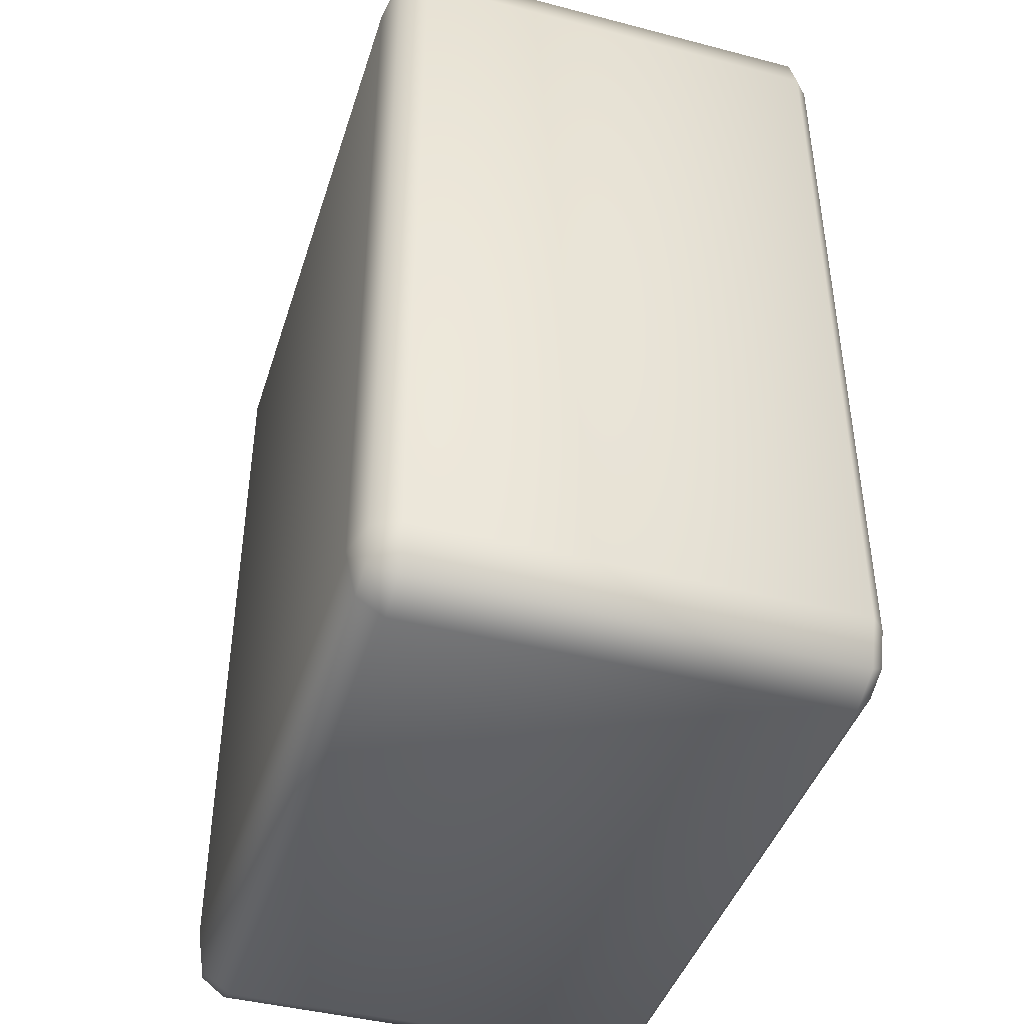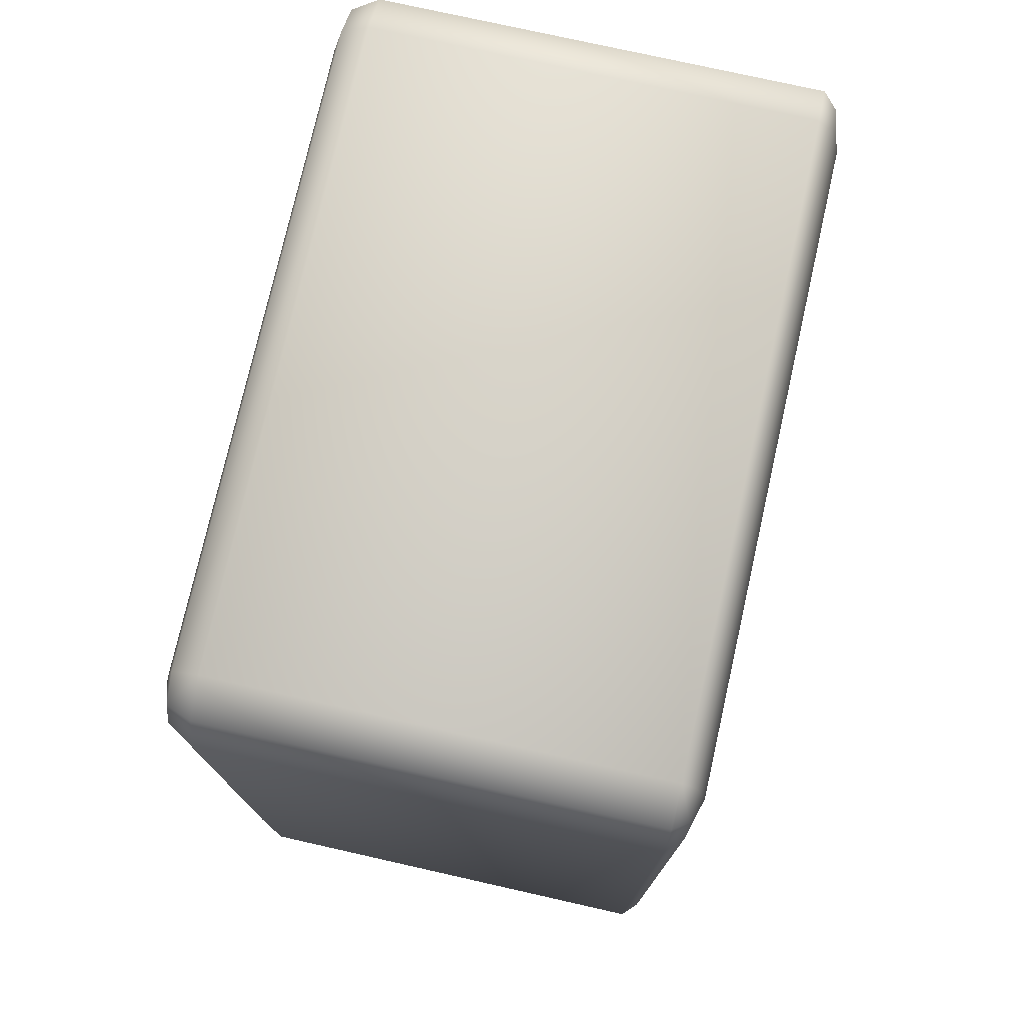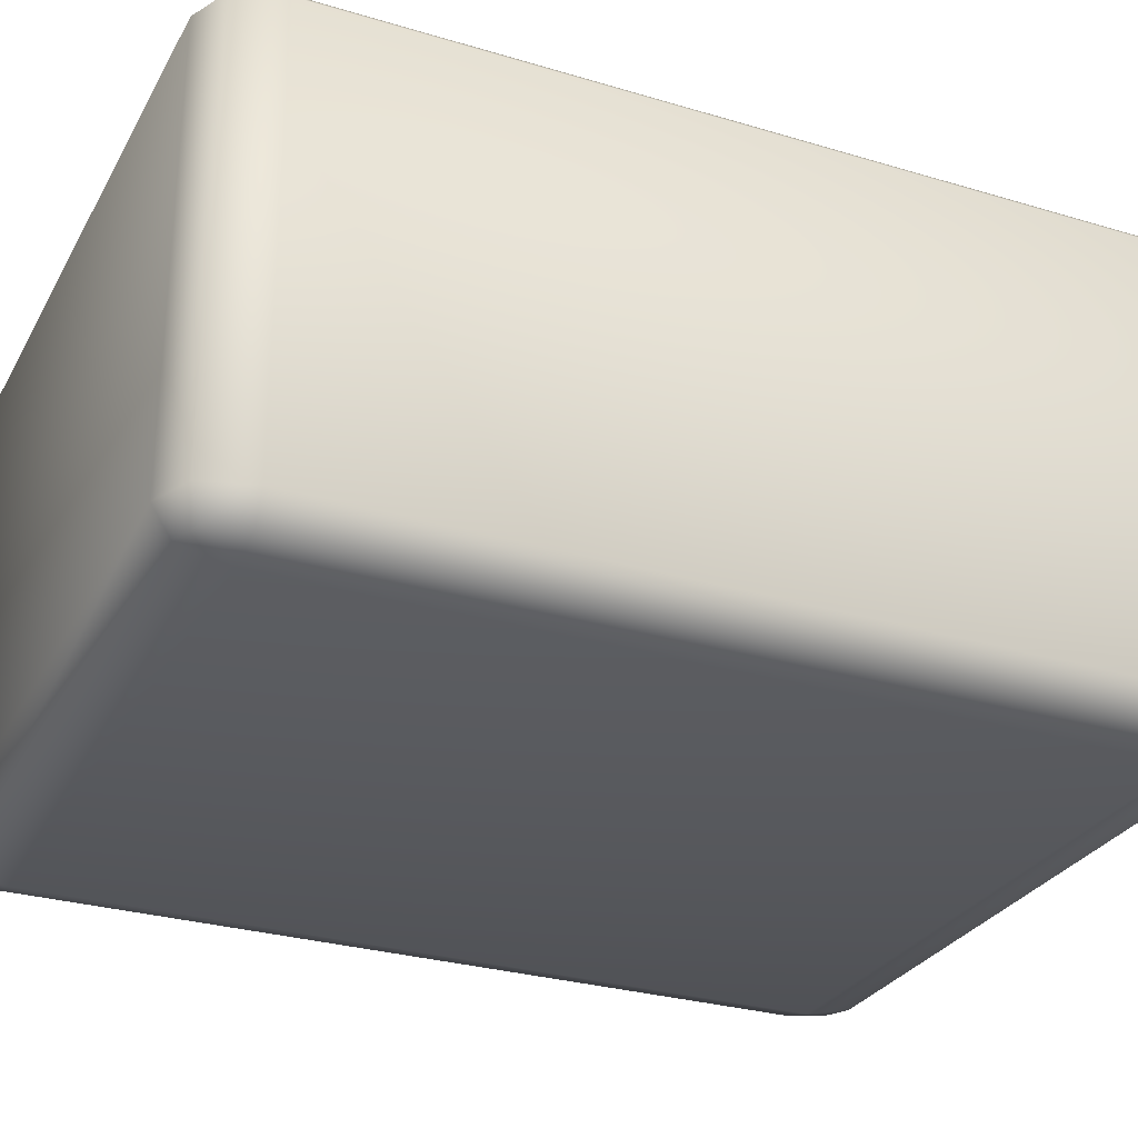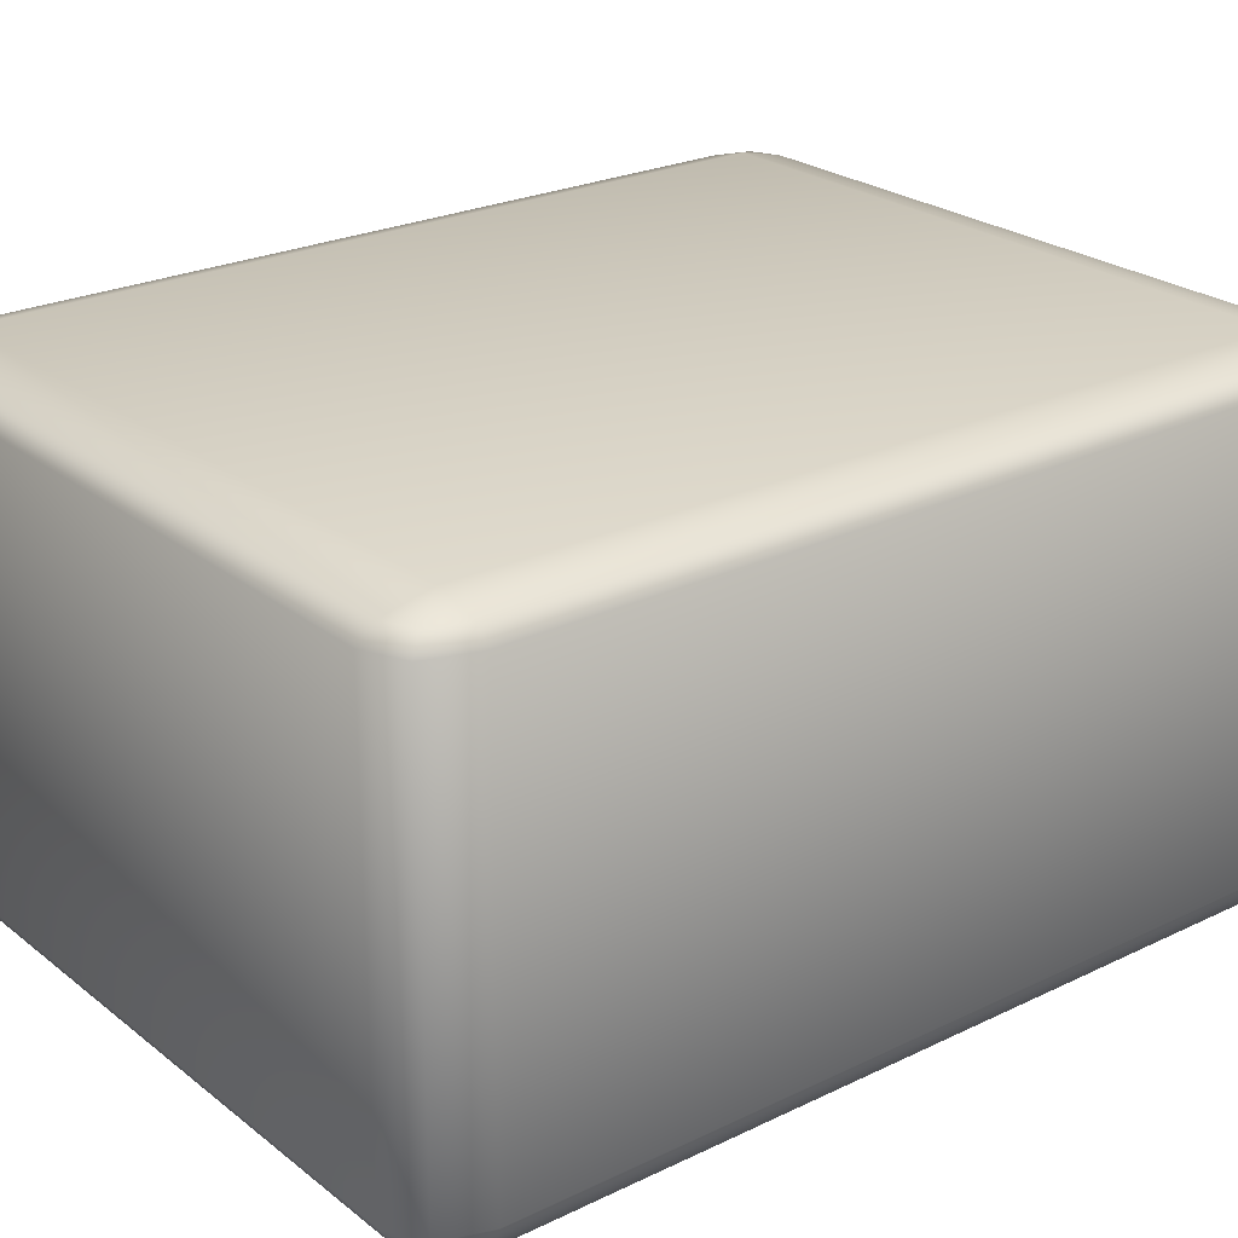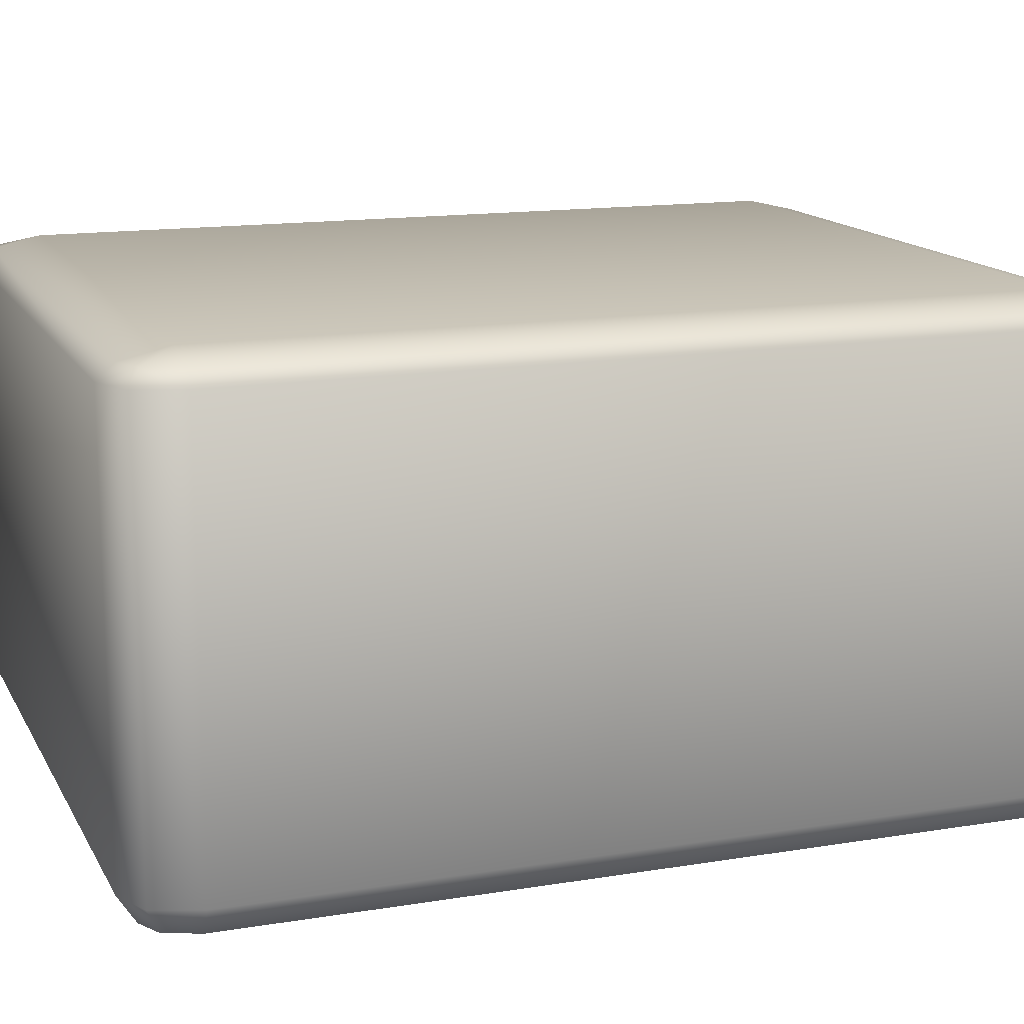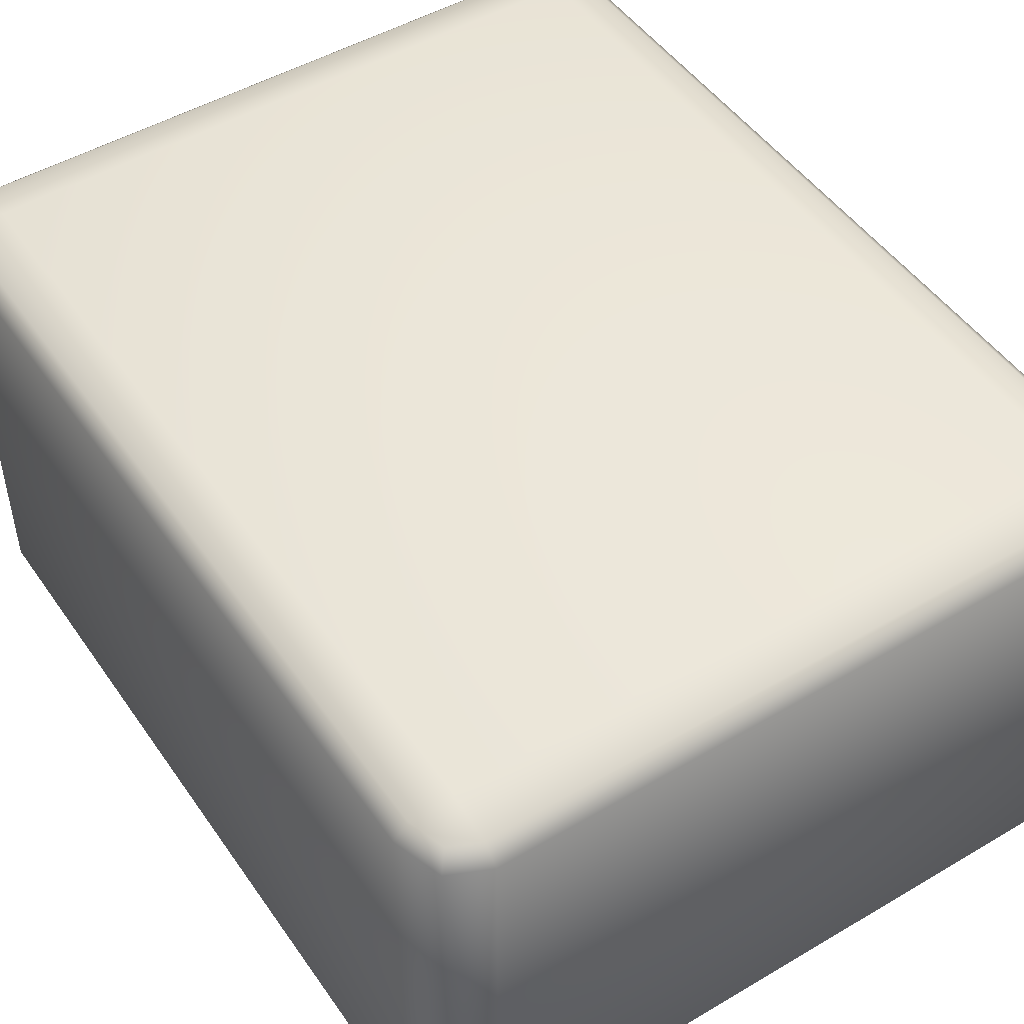
<metadata>
{"format":"obj","ext":"obj","renderer":"f3d","projection":"perspective","resolution":1024,"background":"white","views":[{"elev":-42.9,"azim":72.8,"up":"+Z"},{"elev":75.9,"azim":102.7,"up":"+Z"},{"elev":-28.9,"azim":-114.1,"up":"+Y"},{"elev":24.4,"azim":51.6,"up":"+Y"},{"elev":14.5,"azim":70.3,"up":"+Y"},{"elev":48.7,"azim":-33.3,"up":"+Y"}]}
</metadata>
<code>
g Crak_7
v 2.897 -2.267 3.624
v -2.897 -2.267 -3.624
v -2.897 -2.267 3.624
v 2.897 -2.267 -3.624
v 3.252 -2.168 3.62
v 3.252 -2.168 -3.62
v 2.891 -2.168 -4.054
v -2.891 -2.168 -4.054
v 2.891 -2.168 4.054
v -2.891 -2.168 4.054
v -3.252 -2.168 3.62
v -3.252 -2.168 -3.62
v 3.156 -2.156 -3.939
v -3.156 -2.156 -3.939
v -3.156 -2.156 3.939
v 3.156 -2.156 3.939
v -2.897 2.267 3.624
v 2.897 2.267 -3.624
v 2.897 2.267 3.624
v -2.897 2.267 -3.624
v -2.891 2.168 -4.054
v 2.891 2.168 -4.054
v 3.252 2.168 -3.62
v 3.252 2.168 3.62
v -3.252 2.168 3.62
v -3.252 2.168 -3.62
v -2.891 2.168 4.054
v 2.891 2.168 4.054
v 3.156 2.168 -3.939
v -3.156 2.168 -3.939
v -3.156 2.168 3.939
v 3.156 2.168 3.939
v 3.156 -2.156 -3.939
v 2.897 -1.921 -4.214
v 2.891 -2.168 -4.054
v 3.252 -1.916 -4.054
v -2.897 -1.921 -4.214
v -2.891 -2.168 -4.054
v 2.897 2.033 -4.214
v -2.897 2.033 -4.214
v 3.252 2.033 -4.054
v -3.252 2.033 -4.054
v -3.252 -1.916 -4.054
v -3.388 -1.921 -3.624
v -3.156 -2.156 -3.939
v -3.252 -2.168 -3.62
v -3.252 -2.168 3.62
v -3.388 -1.921 3.624
v -3.388 2.033 -3.624
v -3.388 2.033 3.624
v -3.252 2.033 4.054
v -3.252 -1.916 4.054
v -2.897 -1.921 4.214
v -3.156 -2.156 3.939
v -2.891 -2.168 4.054
v 2.891 -2.168 4.054
v 2.897 -1.921 4.214
v -2.897 2.033 4.214
v 2.897 2.033 4.214
v 3.252 2.033 4.054
v 3.252 -1.916 4.054
v -3.156 2.168 3.939
v -3.252 2.168 3.62
v -3.252 2.168 -3.62
v 3.156 2.168 3.939
v 2.891 2.168 4.054
v -2.891 2.168 4.054
v 3.156 -2.156 3.939
v -3.156 2.168 -3.939
v -2.891 2.168 -4.054
v 2.891 2.168 -4.054
v 3.156 2.168 -3.939
v 3.388 2.033 -3.624
v 3.388 -1.921 -3.624
v 3.388 2.033 3.624
v 3.388 -1.921 3.624
v 3.252 -2.168 -3.62
v 3.252 -2.168 3.62
v 3.156 -2.156 3.939
v 3.252 -1.916 4.054
v 3.252 2.033 4.054
v 3.252 2.168 -3.62
v 3.252 2.168 3.62
v 3.156 2.168 3.939
g Crak_7_0
f 3 2 1
f 4 1 2
f 1 4 5
f 6 5 4
f 4 2 7
f 8 7 2
f 1 9 3
f 10 3 9
f 3 11 2
f 12 2 11
f 4 7 13
f 6 4 13
f 2 12 14
f 8 2 14
f 3 10 15
f 11 3 15
f 1 5 16
f 9 1 16
f 19 18 17
f 20 17 18
f 20 18 21
f 22 21 18
f 18 19 23
f 24 23 19
f 17 20 25
f 26 25 20
f 17 27 19
f 28 19 27
f 18 23 29
f 22 18 29
f 20 21 30
f 26 20 30
f 17 25 31
f 27 17 31
f 19 28 32
f 24 19 32
f 35 34 33
f 36 33 34
f 34 35 37
f 38 37 35
f 34 37 39
f 40 39 37
f 39 41 34
f 36 34 41
f 40 37 42
f 43 42 37
f 43 44 42
f 43 45 44
f 43 37 45
f 38 45 37
f 46 44 45
f 46 47 44
f 48 44 47
f 44 48 49
f 49 42 44
f 50 49 48
f 50 48 51
f 52 51 48
f 52 53 51
f 52 54 53
f 52 48 54
f 47 54 48
f 55 53 54
f 55 56 53
f 57 53 56
f 58 51 53
f 53 57 58
f 59 58 57
f 59 57 60
f 61 60 57
f 51 62 50
f 51 58 62
f 63 50 62
f 49 50 64
f 63 64 50
f 60 65 59
f 66 59 65
f 58 59 67
f 66 67 59
f 67 62 58
f 61 57 68
f 56 68 57
f 64 69 49
f 42 49 69
f 42 69 40
f 70 40 69
f 40 70 39
f 71 39 70
f 71 72 39
f 41 39 72
f 41 72 73
f 73 74 41
f 36 41 74
f 73 75 74
f 76 74 75
f 74 76 77
f 78 77 76
f 78 76 79
f 80 79 76
f 75 81 76
f 80 76 81
f 82 73 72
f 75 73 83
f 82 83 73
f 36 74 33
f 77 33 74
f 81 75 84
f 83 84 75

</code>
